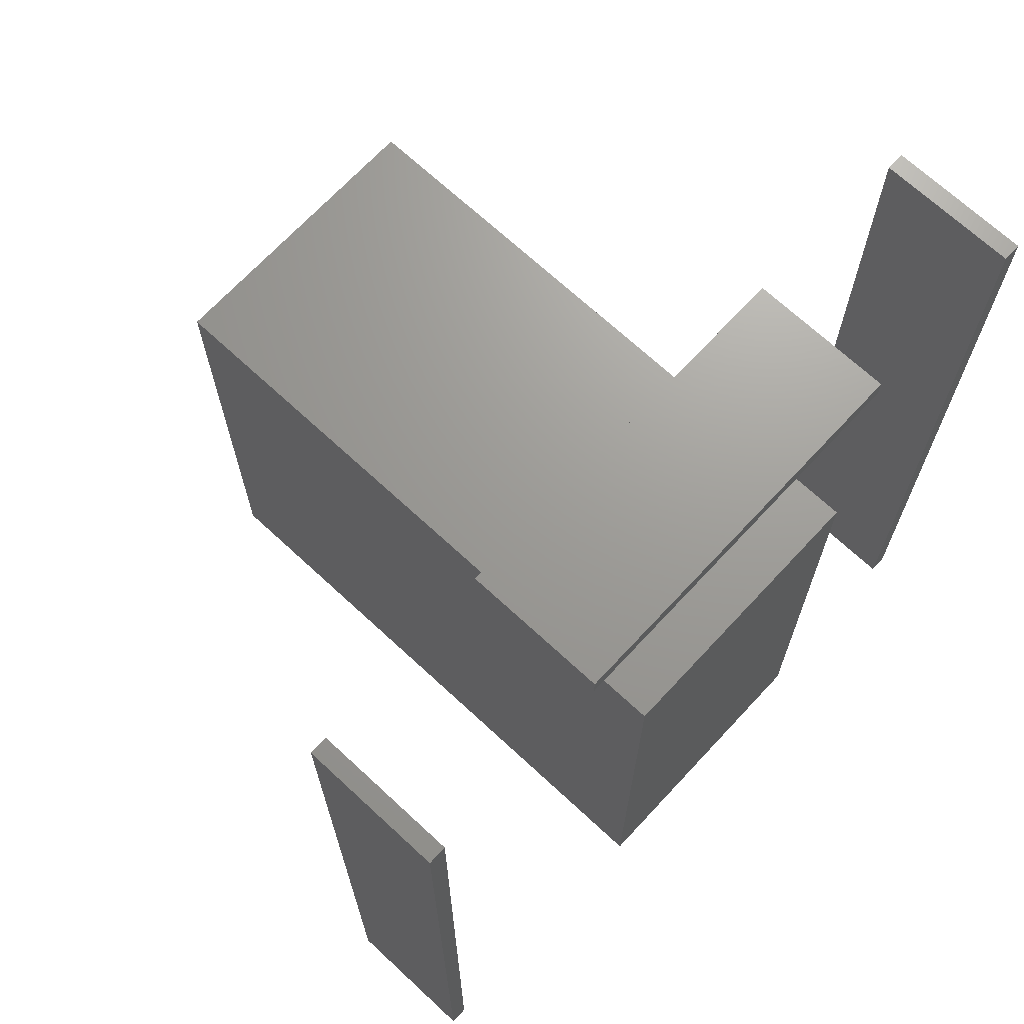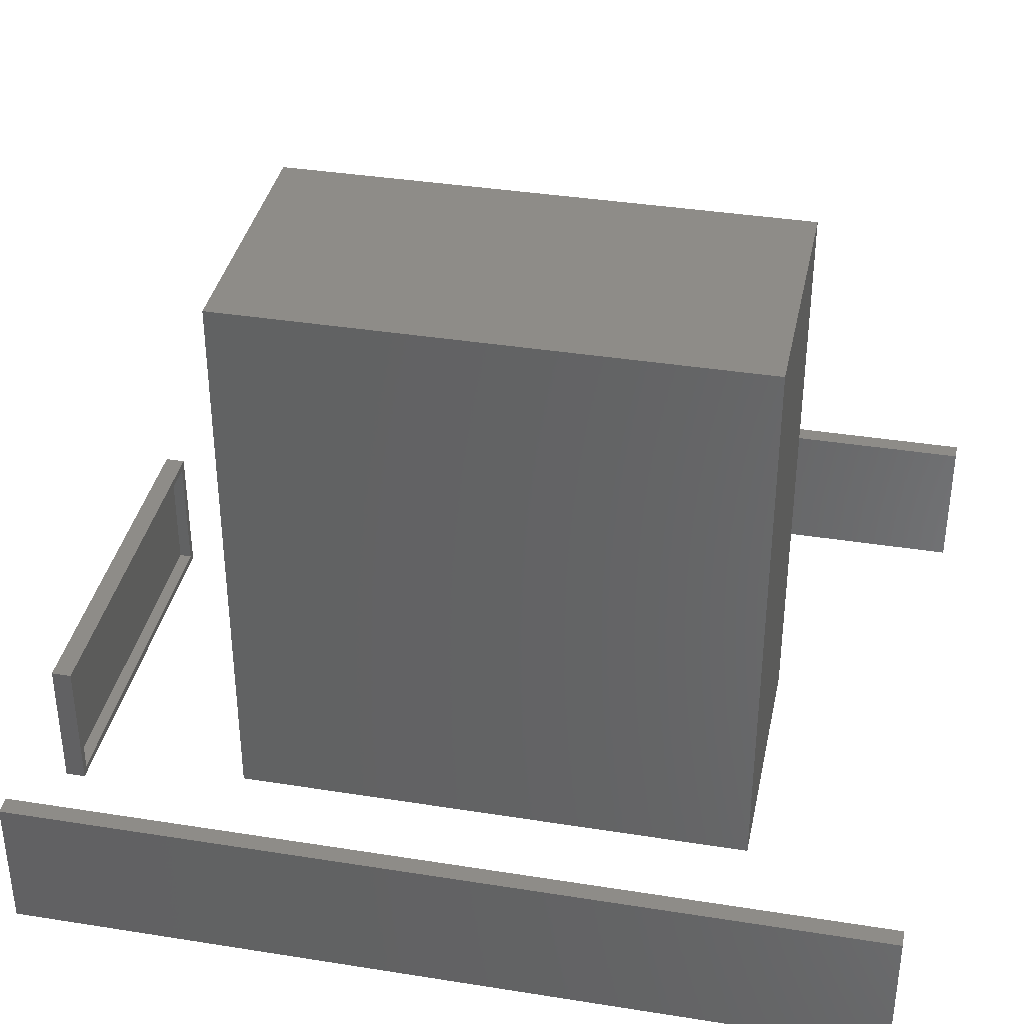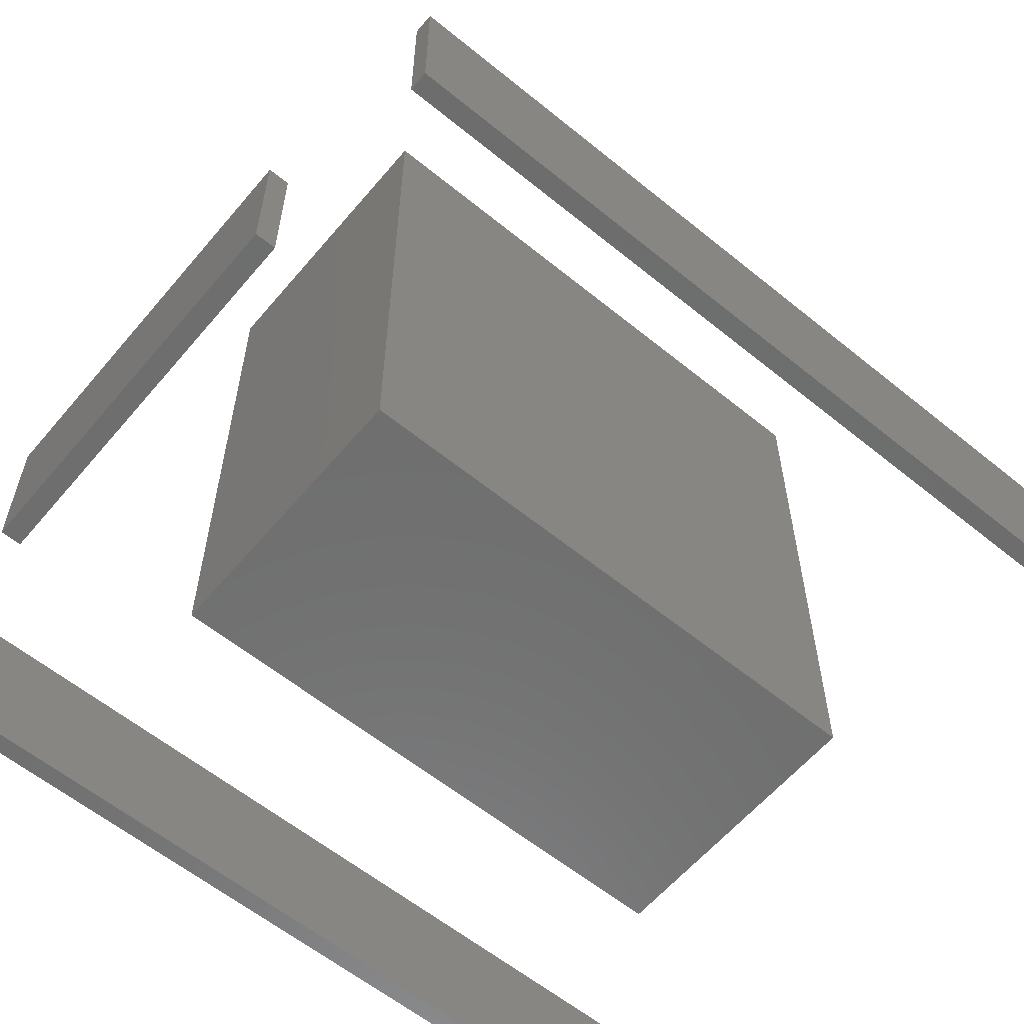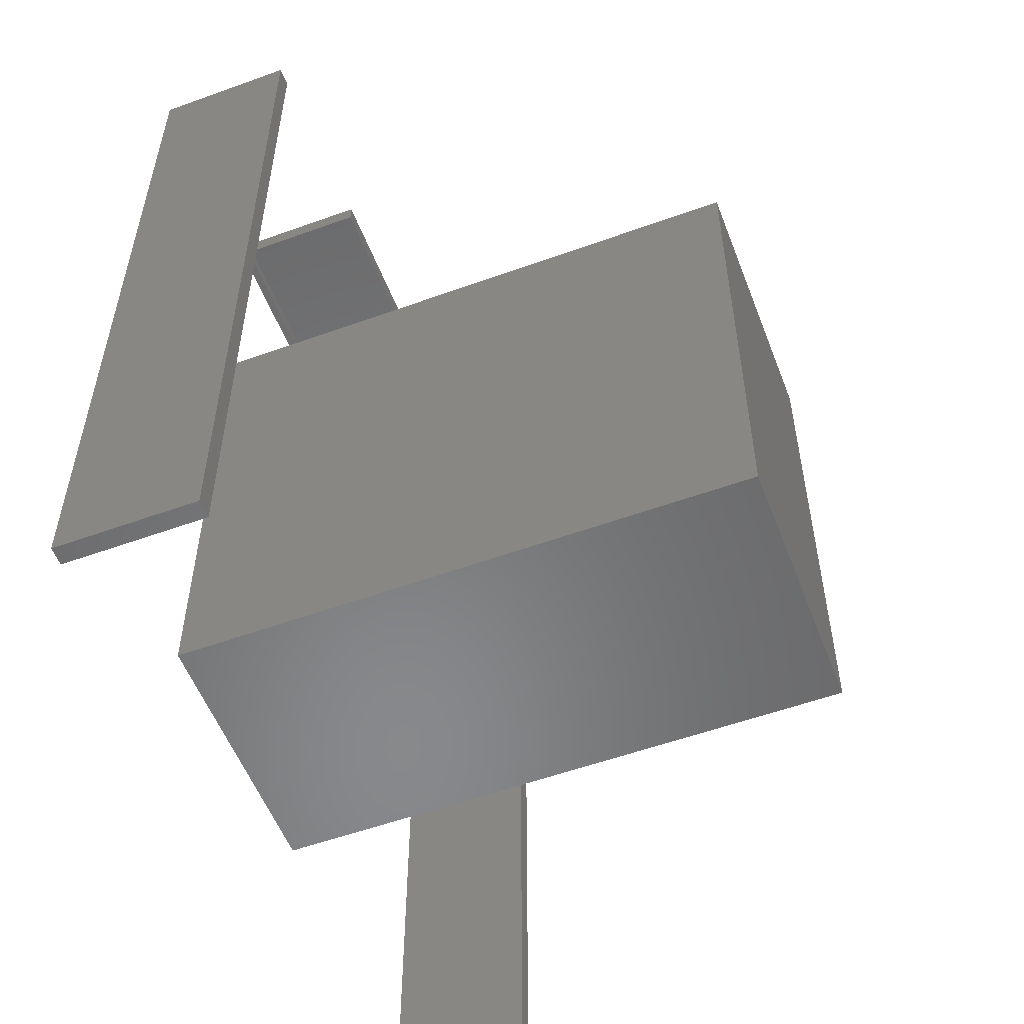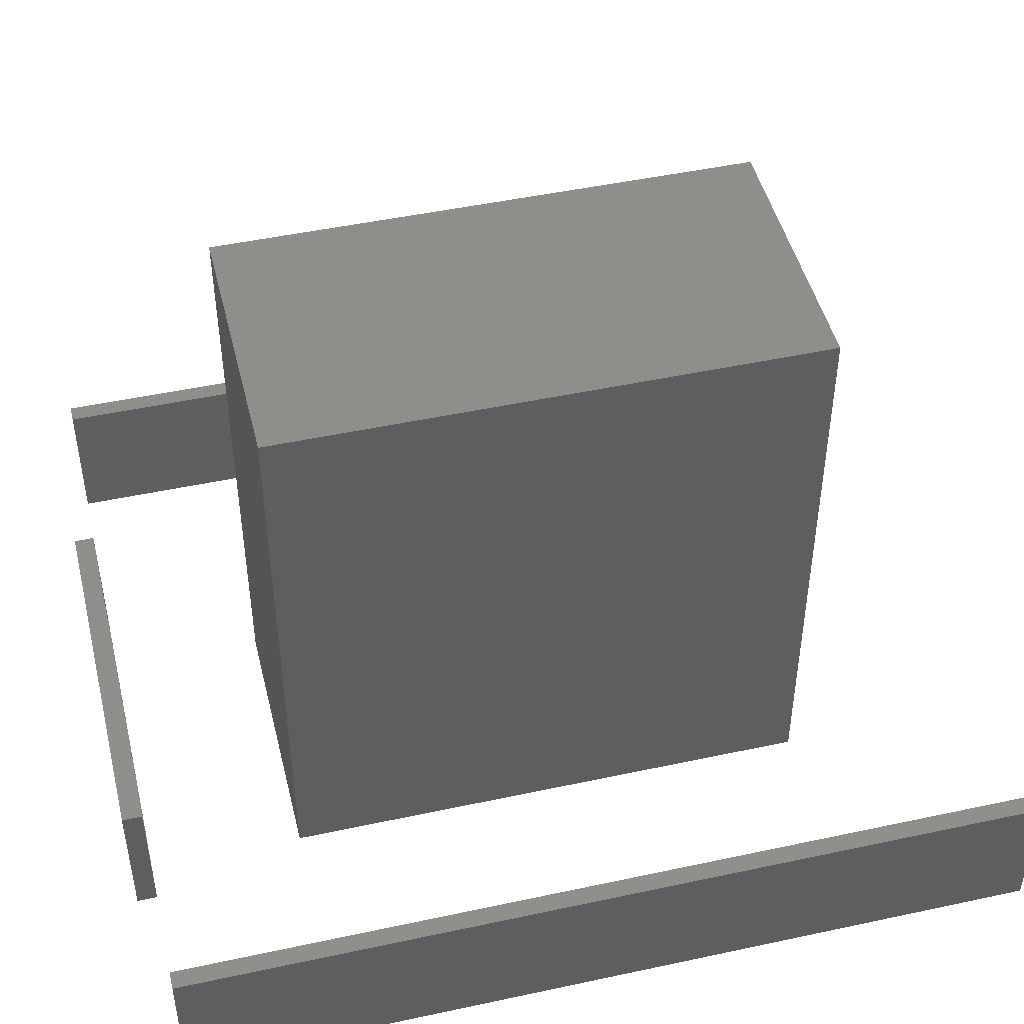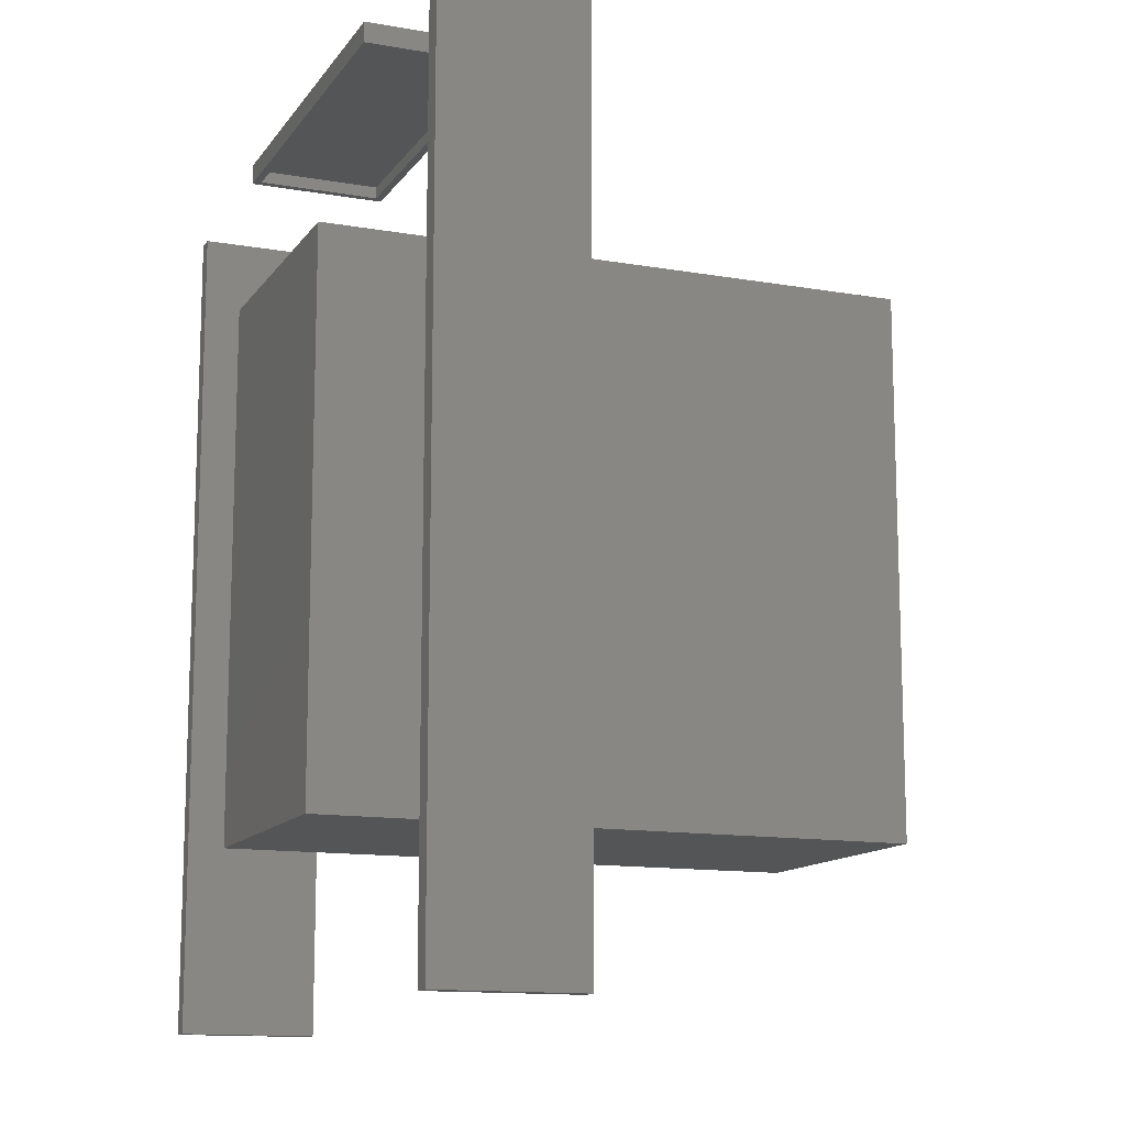
<metadata>
{"format":"stl","ext":"stl","renderer":"f3d","projection":"perspective","resolution":1024,"background":"white","views":[{"elev":69.3,"azim":132.9,"up":"+Y"},{"elev":37.2,"azim":-78.4,"up":"+Z"},{"elev":-59.7,"azim":-129.9,"up":"+Z"},{"elev":-55.0,"azim":-69.1,"up":"+Y"},{"elev":47.2,"azim":-103.7,"up":"+Z"},{"elev":-12.9,"azim":-111.9,"up":"+Y"}]}
</metadata>
<code>
# stl→obj: 64 verts, 100 faces
v 0.1172 0.7266 0.02344
v 0.125 0.7266 0.03125
v 0.1172 0.7266 0.1641
v 0.5 0.7266 0.02344
v 0.4922 0.7266 0.03125
v 0.5 0.7266 0.1641
v 0.125 0.7266 0.1562
v 0.4922 0.7266 0.1562
v 0.4922 0.7389 0.03125
v 0.4922 0.7389 0.1562
v 0.125 0.7389 0.03125
v 0.125 0.7389 0.1562
v -0.07812 -0.1328 0.03125
v -0.07812 -0.1328 0.1562
v -0.07549 -0.1328 0.03125
v -0.07549 -0.1328 0.1562
v -0.07549 0.7188 0.1562
v -0.07549 0.7188 0.03125
v -0.07812 0.7188 0.03125
v -0.07812 0.7188 0.1562
v 0.6953 -0.1328 0.03125
v 0.6953 -0.1328 0.1562
v 0.6979 -0.1328 0.03125
v 0.6979 -0.1328 0.1562
v 0.6979 0.7188 0.1562
v 0.6979 0.7188 0.03125
v 0.6953 0.7188 0.03125
v 0.6953 0.7188 0.1562
v 0.1794 0.03281 0.007812
v 0.1794 0.03281 0.5859
v 0.4405 0.03281 0.007812
v 0.4405 0.03281 0.5859
v 0.4405 0.5609 0.007812
v 0.4405 0.5609 0.5859
v 0.1794 0.5609 0.007812
v 0.1794 0.5609 0.5859
v 0.1172 0.7467 0.1641
v 0.5 0.7467 0.1641
v 0.1172 0.7467 0.02344
v 0.5 0.7467 0.02344
v -0.08594 -0.1406 0.1641
v -0.06768 -0.1406 0.1641
v -0.08594 0.7266 0.1641
v -0.06768 0.7266 0.1641
v -0.08594 -0.1406 0.02344
v -0.08594 0.7266 0.02344
v -0.06768 -0.1406 0.02344
v -0.06768 0.7266 0.02344
v 0.6875 -0.1406 0.1641
v 0.7058 -0.1406 0.1641
v 0.6875 0.7266 0.1641
v 0.7058 0.7266 0.1641
v 0.6875 -0.1406 0.02344
v 0.6875 0.7266 0.02344
v 0.7058 -0.1406 0.02344
v 0.7058 0.7266 0.02344
v 0.1716 0.025 0.5938
v 0.4483 0.025 0.5938
v 0.1716 0.5687 0.5938
v 0.4483 0.5687 0.5938
v 0.1716 0.025 0
v 0.1716 0.5687 0
v 0.4483 0.025 0
v 0.4483 0.5687 0
f 1 2 3
f 1 4 2
f 4 5 2
f 4 6 5
f 2 7 3
f 6 3 7
f 6 7 8
f 6 8 5
f 5 8 9
f 9 8 10
f 11 12 2
f 2 12 7
f 11 2 9
f 9 2 5
f 12 10 7
f 7 10 8
f 10 12 9
f 9 12 11
f 13 14 15
f 15 14 16
f 16 17 15
f 15 17 18
f 18 17 19
f 19 17 20
f 20 14 19
f 19 14 13
f 13 15 19
f 19 15 18
f 14 20 16
f 16 20 17
f 21 22 23
f 23 22 24
f 24 25 23
f 23 25 26
f 26 25 27
f 27 25 28
f 28 22 27
f 27 22 21
f 21 23 27
f 27 23 26
f 22 28 24
f 24 28 25
f 29 30 31
f 31 30 32
f 31 32 33
f 33 32 34
f 33 34 35
f 35 34 36
f 35 36 29
f 29 36 30
f 29 31 35
f 35 31 33
f 30 36 32
f 32 36 34
f 3 6 37
f 37 6 38
f 1 39 4
f 4 39 40
f 39 1 37
f 37 1 3
f 38 40 37
f 37 40 39
f 4 40 6
f 6 40 38
f 41 42 43
f 43 42 44
f 45 46 47
f 47 46 48
f 43 46 41
f 41 46 45
f 48 46 44
f 44 46 43
f 42 47 44
f 44 47 48
f 45 47 41
f 41 47 42
f 49 50 51
f 51 50 52
f 53 54 55
f 55 54 56
f 51 54 49
f 49 54 53
f 56 54 52
f 52 54 51
f 50 55 52
f 52 55 56
f 53 55 49
f 49 55 50
f 57 58 59
f 59 58 60
f 61 62 63
f 63 62 64
f 62 61 59
f 59 61 57
f 64 62 60
f 60 62 59
f 63 64 58
f 58 64 60
f 61 63 57
f 57 63 58

</code>
